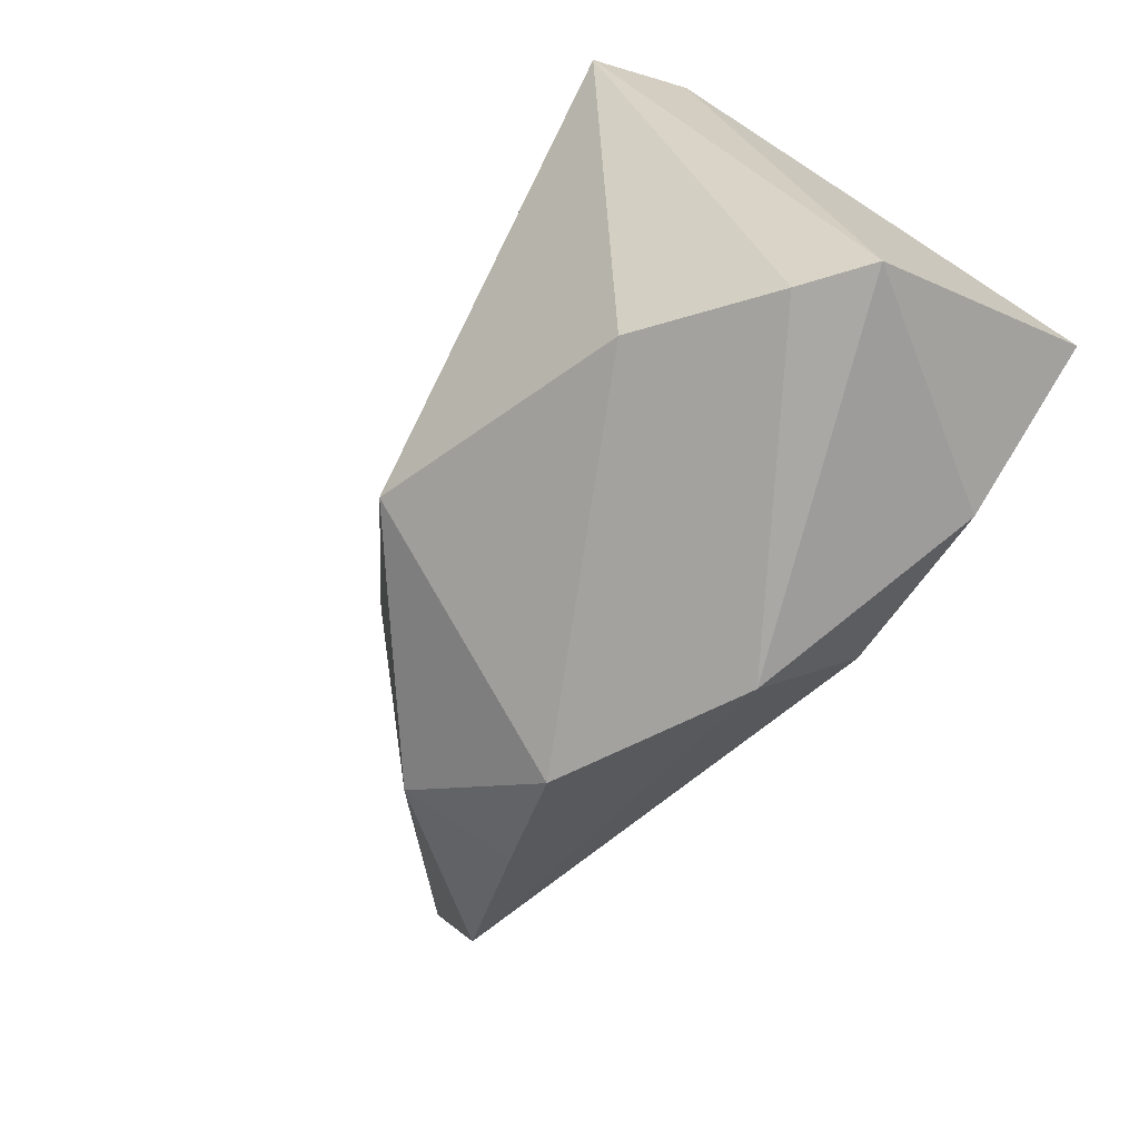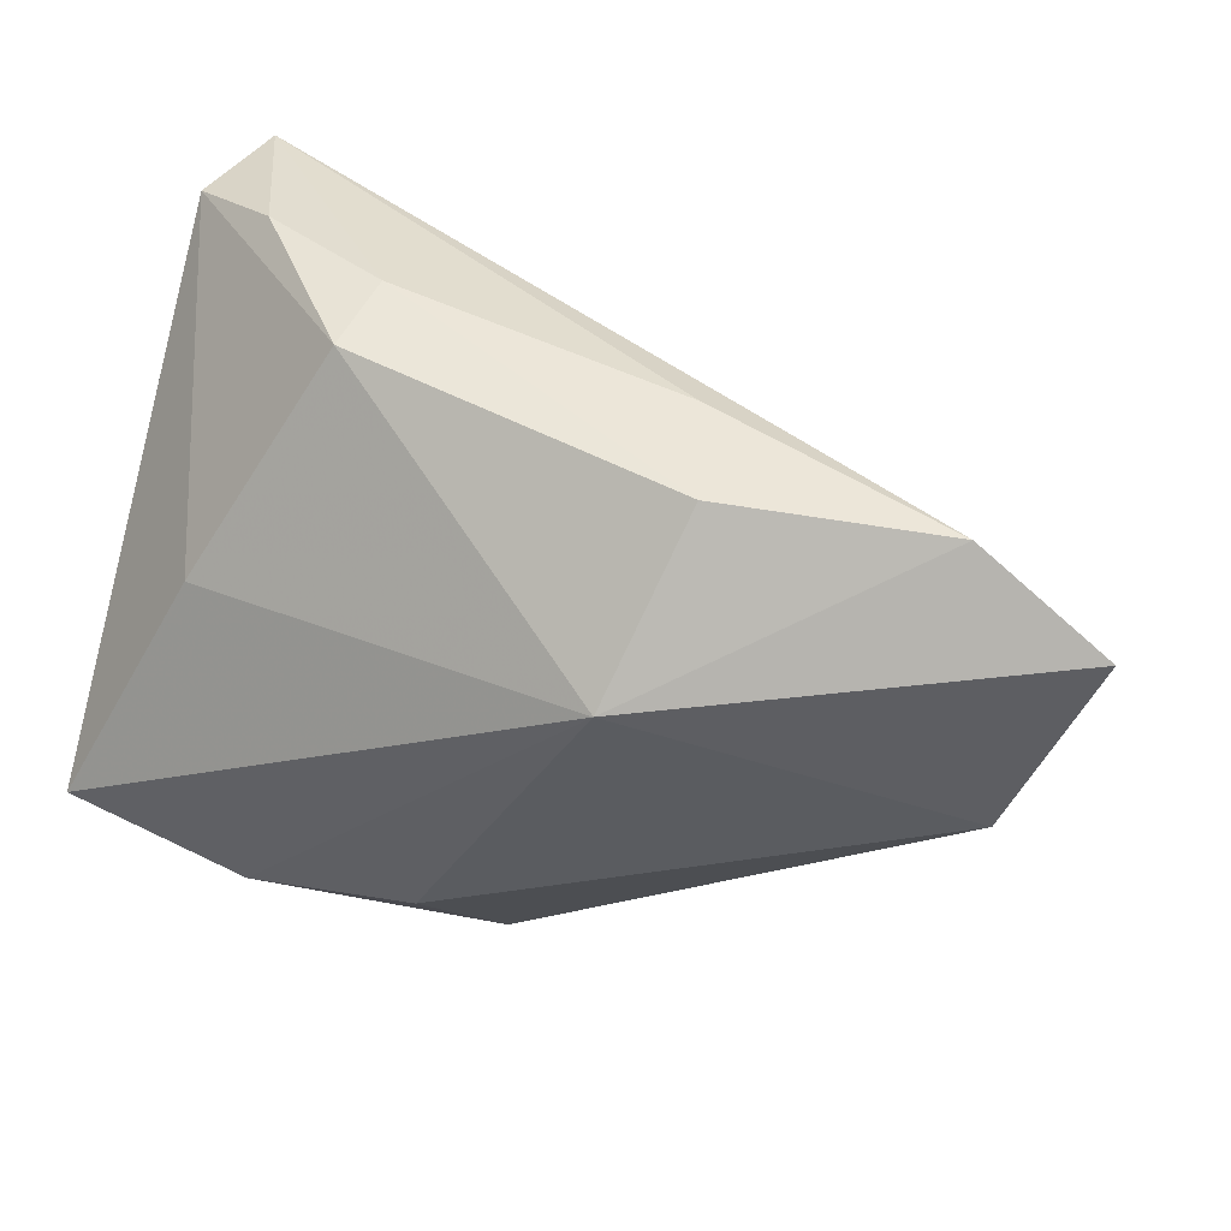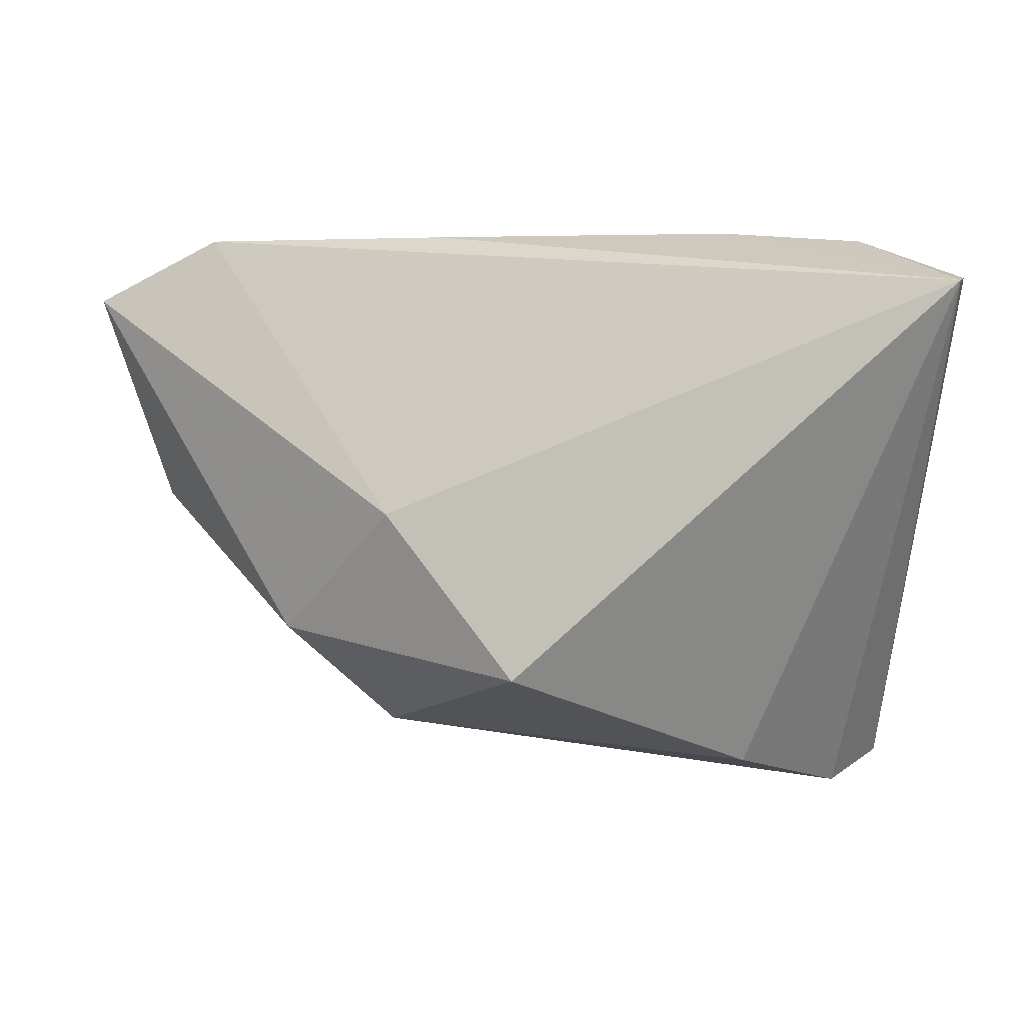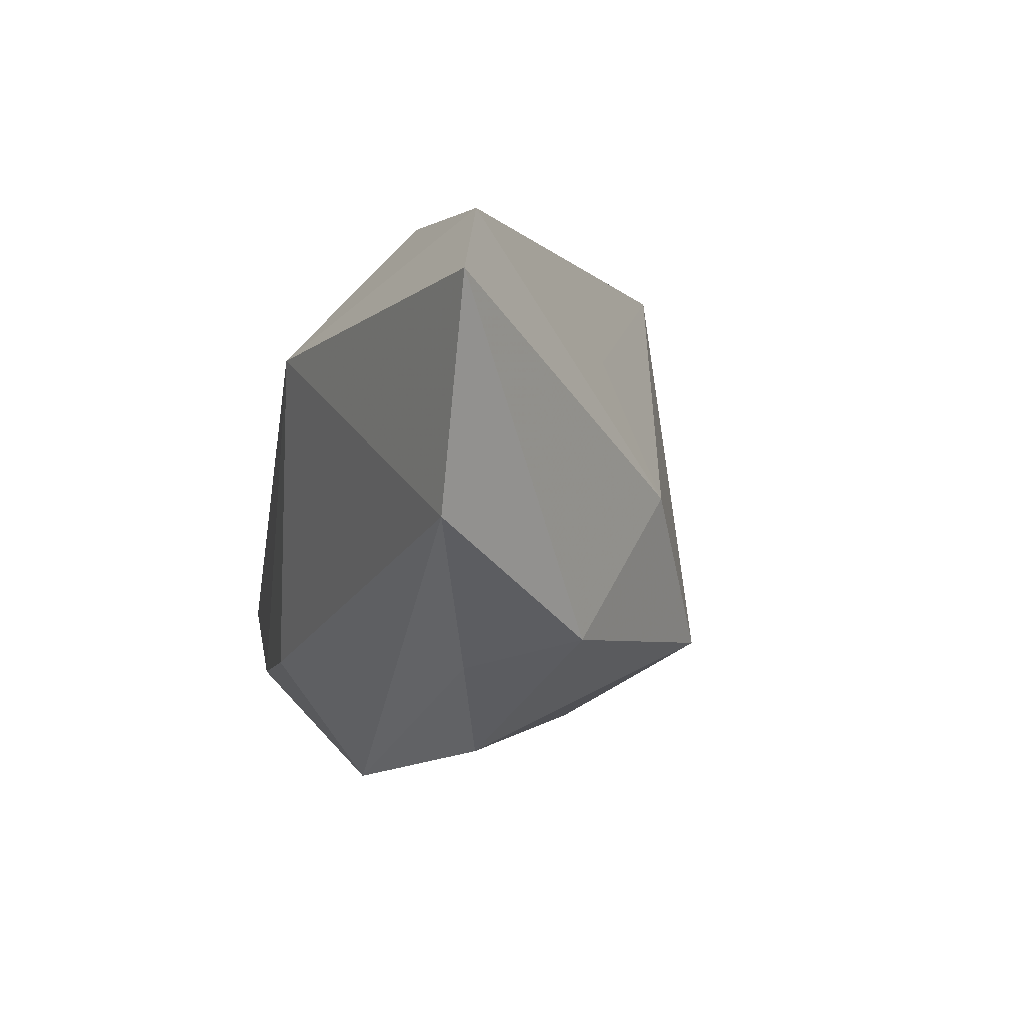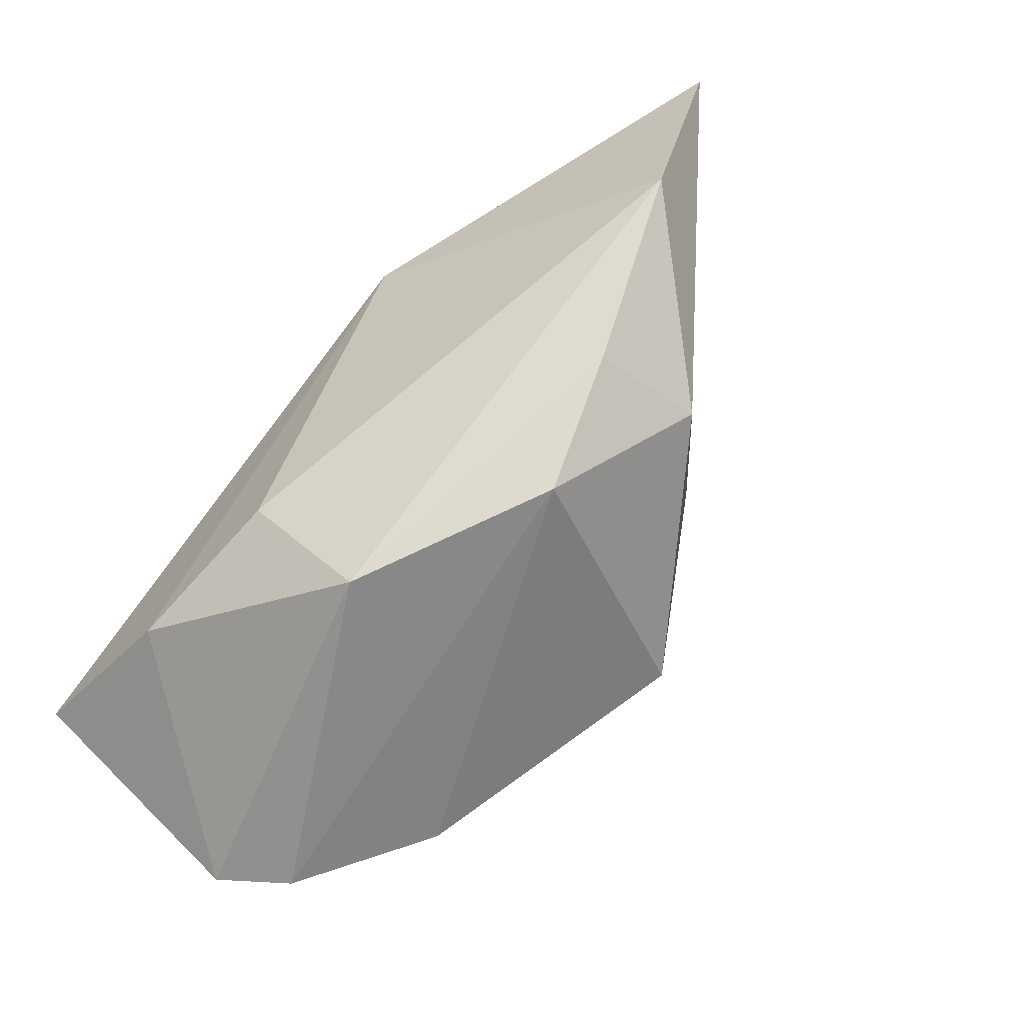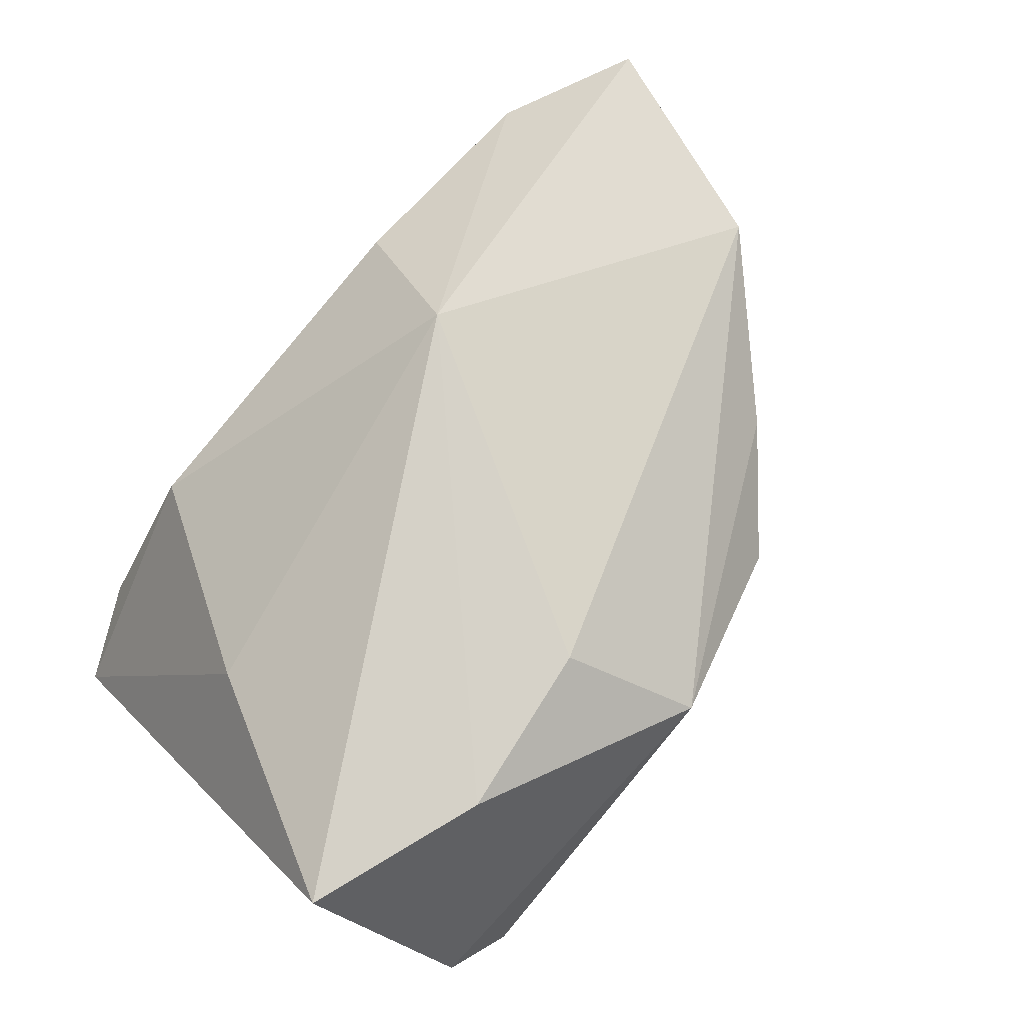
<metadata>
{"format":"obj","ext":"obj","renderer":"f3d","projection":"perspective","resolution":1024,"background":"white","views":[{"elev":-77.7,"azim":-123.6,"up":"+Y"},{"elev":47.2,"azim":18.8,"up":"+Y"},{"elev":7.8,"azim":176.2,"up":"+Y"},{"elev":1.6,"azim":79.8,"up":"+Y"},{"elev":-64.8,"azim":48.4,"up":"+Y"},{"elev":79.0,"azim":-48.6,"up":"+Z"}]}
</metadata>
<code>
v 0.01311 -0.01898 -0.02763
v 0.02469 0.03405 0.0109
v 0.05734 -0.0006115 0.01255
v -0.01745 -0.03212 -0.0167
v -0.03144 0.03409 -0.01528
v 0.01952 0.01792 0.02666
v -0.03004 0.009042 0.01563
v -0.0394 0.02976 -0.03376
v -0.03156 -0.03788 -0.005429
v 0.04095 -0.01582 -0.00673
v 0.00484 -0.03688 0.01557
v -0.04303 -0.01858 0.02666
v -0.04303 0.02966 -0.02202
v -0.00154 -0.02207 0.02606
v 0.02719 -0.03073 0.003954
v 0.04009 -0.01906 0.007395
v 0.02086 0.03453 -0.00186
v -0.01549 0.03503 -0.008324
v 0.02141 0.01793 -0.01355
v -0.03879 -0.03547 0.001031
v -0.01668 0.03422 0.00167
v 0.06596 0.02585 0.01133
v 0.05056 0.03391 0.007572
v -0.02188 -0.0254 0.02666
v 0.02821 0.0006026 -0.01958
f 25 1 8
f 15 1 10
f 10 25 22
f 1 25 10
f 4 9 8
f 8 1 4
f 15 9 4
f 4 1 15
f 22 25 23
f 3 10 22
f 11 9 15
f 11 3 14
f 19 25 8
f 8 23 19
f 19 23 25
f 2 18 21
f 7 13 12
f 21 13 7
f 15 10 16
f 10 3 16
f 16 11 15
f 3 11 16
f 9 11 20
f 12 13 20
f 8 9 20
f 20 13 8
f 24 11 14
f 12 20 24
f 24 20 11
f 17 23 8
f 8 18 17
f 17 2 23
f 18 2 17
f 5 13 21
f 21 18 5
f 8 13 5
f 5 18 8
f 6 2 21
f 21 7 6
f 6 7 12
f 12 24 6
f 6 24 14
f 22 23 6
f 23 2 6
f 6 3 22
f 14 3 6

</code>
